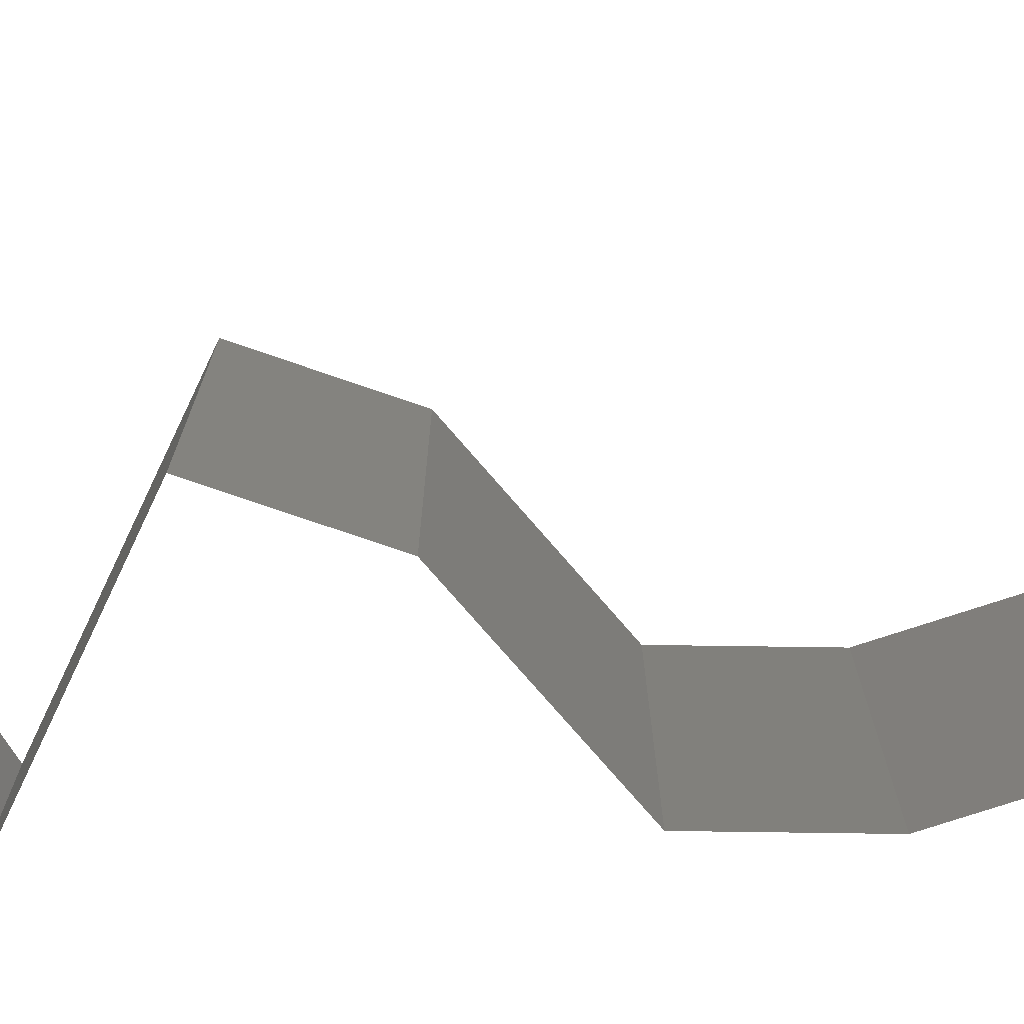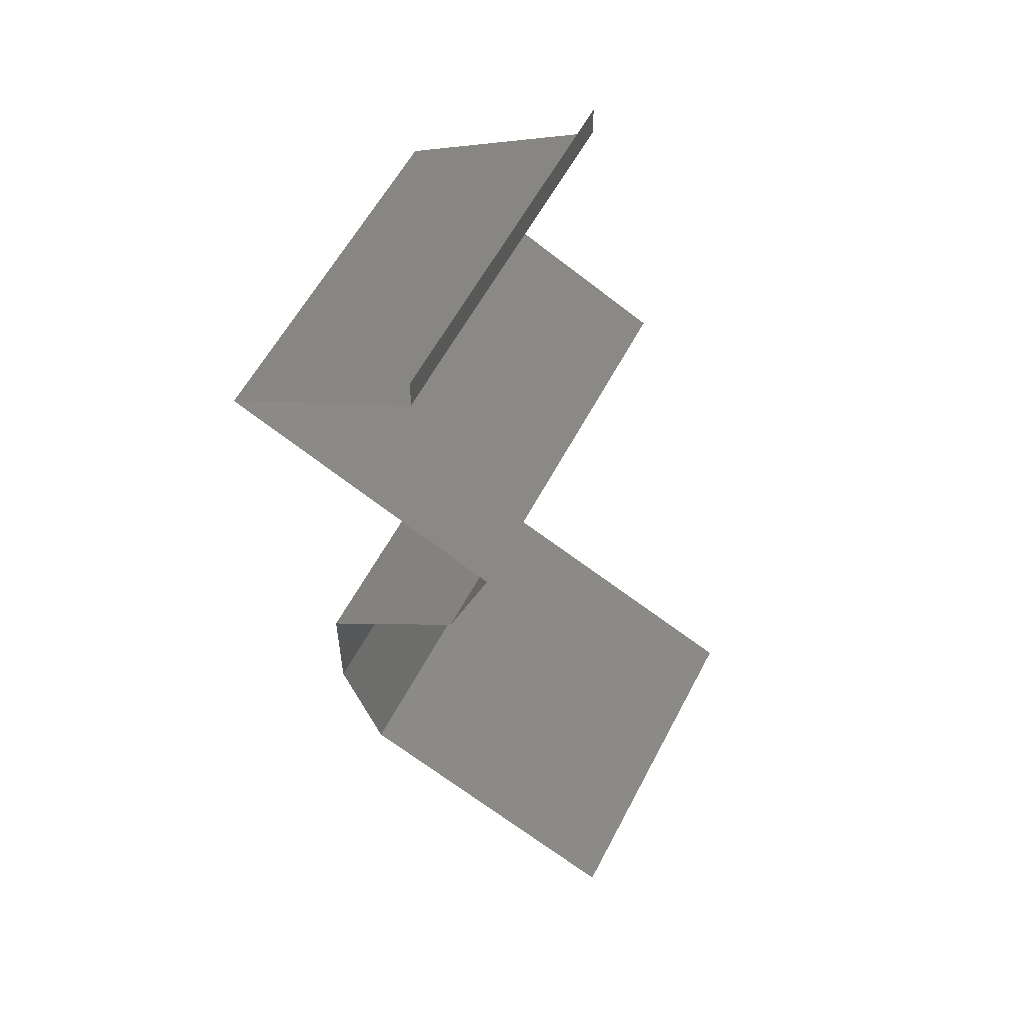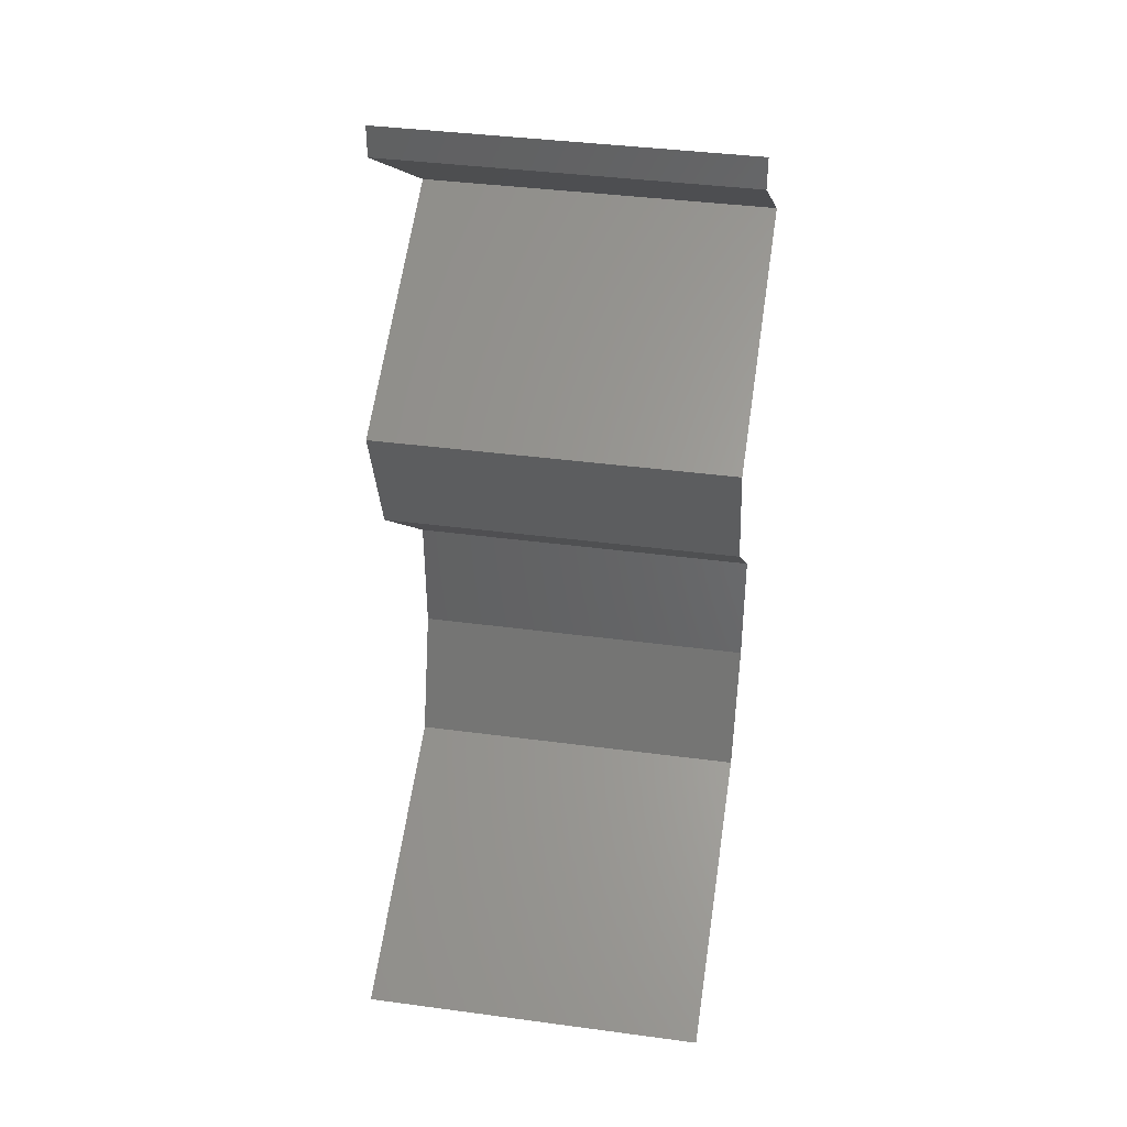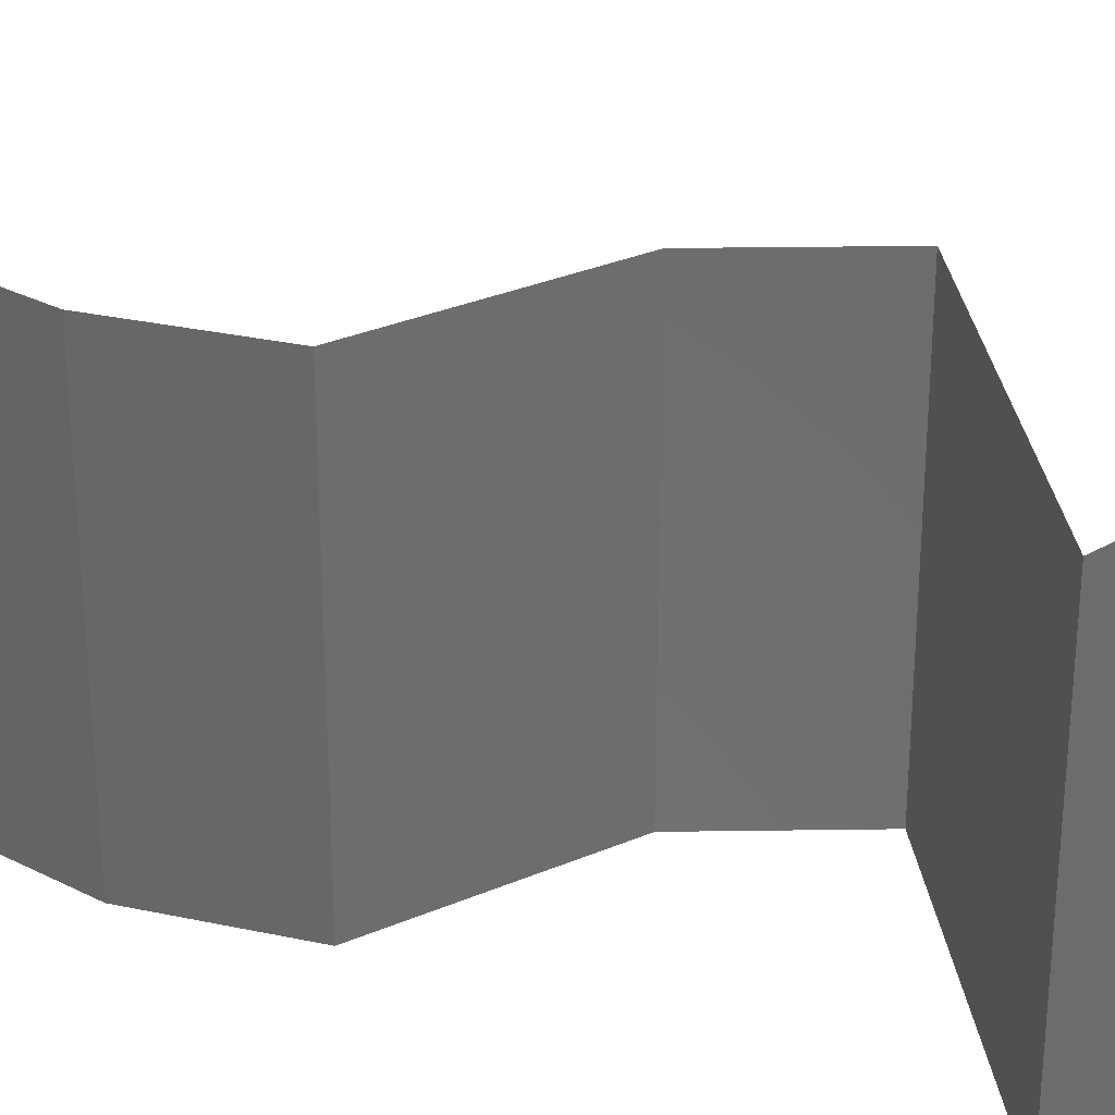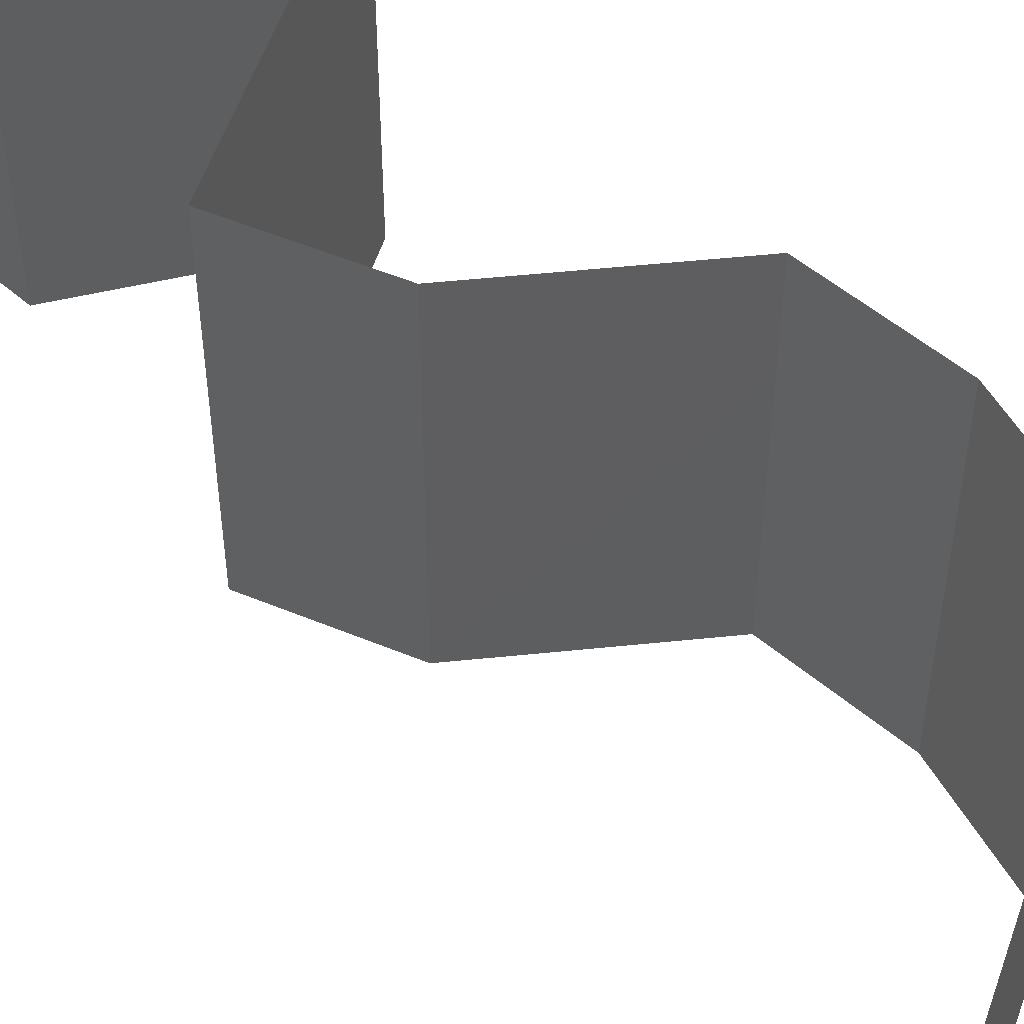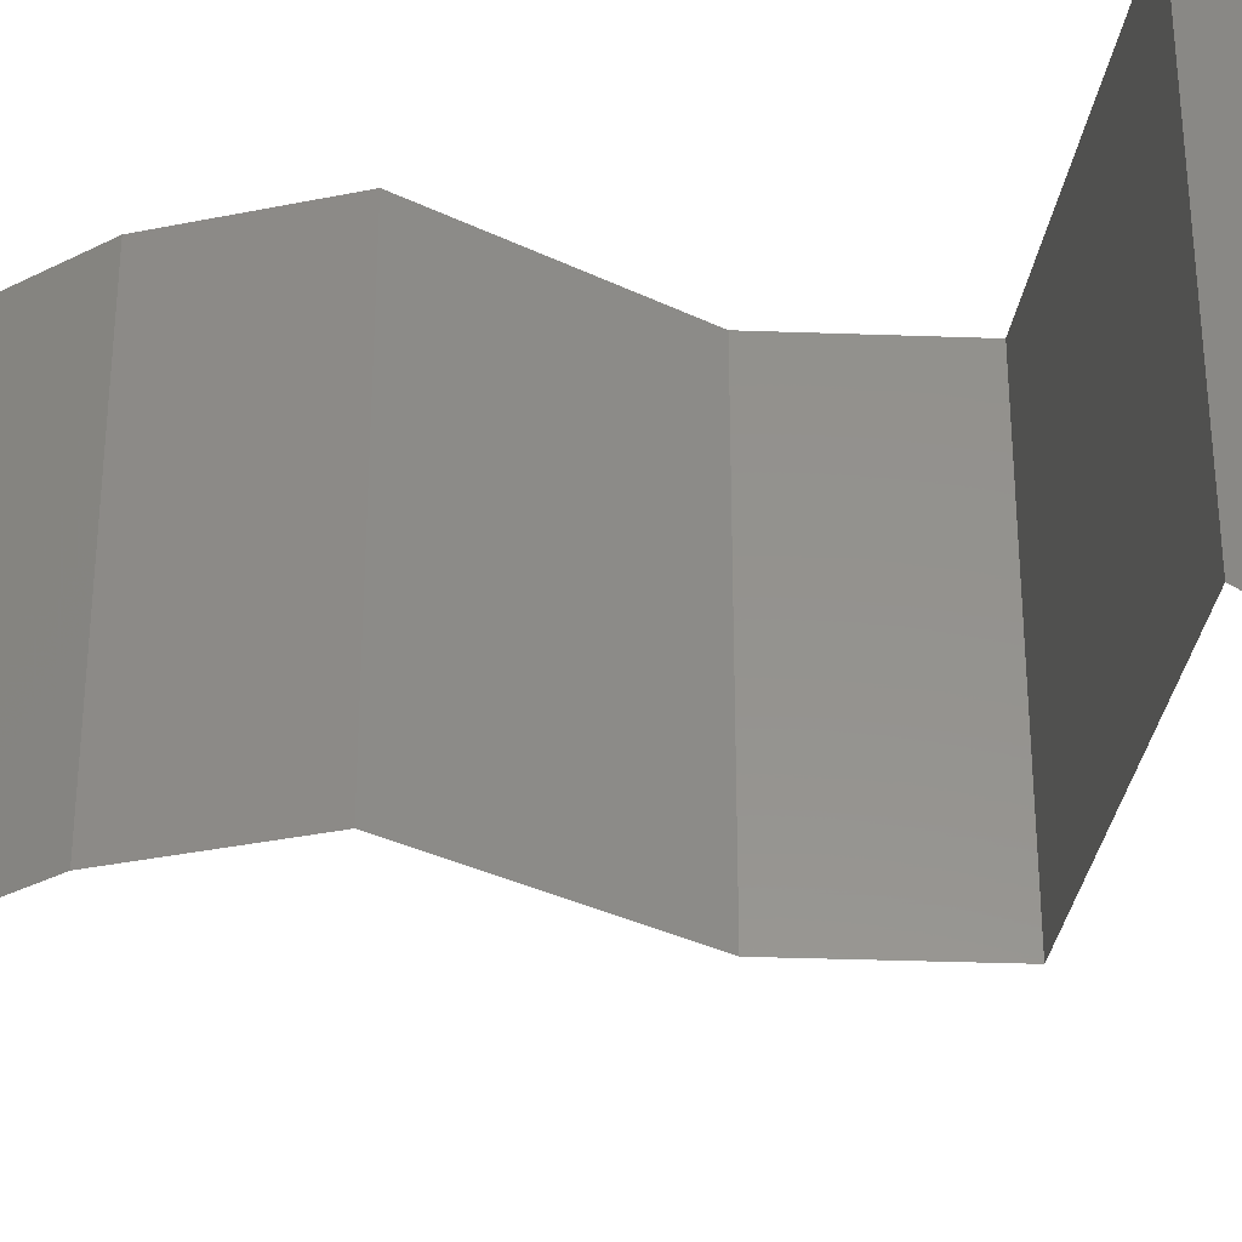
<metadata>
{"format":"stl","ext":"stl","renderer":"f3d","projection":"perspective","resolution":1024,"background":"white","views":[{"elev":-76.0,"azim":-89.9,"up":"+Z"},{"elev":58.9,"azim":-152.4,"up":"+Y"},{"elev":39.1,"azim":-80.5,"up":"+Y"},{"elev":31.3,"azim":107.9,"up":"+Z"},{"elev":53.1,"azim":-47.0,"up":"+Z"},{"elev":-34.6,"azim":106.3,"up":"+Z"}]}
</metadata>
<code>
# stl→obj: 54 verts, 80 faces
v 0.04 0.05823 0
v 0.04 0.06 0
v 0.04 0.06 0.01
v 0.04 0.05823 0.01
v 0.04 0.06 0.02
v 0.04 0.05823 0.02
v 0.04395 0.05568 0.015
v 0.05129 0.05095 0
v 0.04734 0.0535 0.005
v 0.05129 0.05095 0.01
v 0.04756 0.05335 0.015
v 0.05129 0.05095 0.02
v 0.04372 0.05583 0.005
v 0.04564 0.05459 0.02
v 0.04564 0.05459 0
v 0.04564 0.05459 0.01
v 0.04505 0.04799 0.007459
v 0.04364 0.04731 0
v 0.03599 0.04367 0.01
v 0.04153 0.04631 0.01373
v 0.03599 0.04367 0.02
v 0.03599 0.04367 0
v 0.04004 0.0456 0.005097
v 0.04643 0.04864 0.01432
v 0.04364 0.04731 0.02
v 0.03724 0.04003 0.015
v 0.0385 0.03639 0
v 0.03724 0.04003 0.005
v 0.0385 0.03639 0.01
v 0.0385 0.03639 0.02
v 0.04273 0.03275 0.005521
v 0.04696 0.02911 0
v 0.04696 0.02911 0.02
v 0.04273 0.03275 0.01451
v 0.04696 0.02911 0.01
v 0.04707 0.02184 0.01
v 0.04701 0.02547 0.005
v 0.04701 0.02547 0.015
v 0.04707 0.02184 0.02
v 0.04707 0.02184 0
v 0.04588 0.0182 0.015
v 0.0447 0.01456 0
v 0.04588 0.0182 0.005
v 0.0447 0.01456 0.01
v 0.0447 0.01456 0.02
v 0.03779 0.01154 0.007717
v 0.03637 0.01092 0
v 0.02804 0.007279 0.01
v 0.03421 0.009977 0.01331
v 0.02804 0.007279 0.02
v 0.03637 0.01092 0.02
v 0.02804 0.007279 0
v 0.03238 0.009176 0.005263
v 0.03959 0.01233 0.01424
f 1 2 3
f 4 5 6
f 3 5 4
f 1 3 4
f 6 7 4
f 8 9 10
f 10 11 12
f 4 13 1
f 14 7 6
f 15 9 8
f 1 13 15
f 12 11 14
f 15 13 9
f 14 11 7
f 13 16 9
f 11 16 7
f 7 16 4
f 4 16 13
f 10 16 11
f 9 16 10
f 8 17 18
f 10 17 8
f 19 20 21
f 22 23 19
f 12 24 10
f 21 20 25
f 20 23 17
f 19 23 20
f 18 23 22
f 25 24 12
f 24 17 10
f 17 23 18
f 24 20 17
f 25 20 24
f 21 26 19
f 27 28 29
f 19 28 22
f 29 26 30
f 29 28 19
f 19 26 29
f 22 28 27
f 30 26 21
f 27 31 32
f 33 34 30
f 32 31 35
f 30 34 29
f 31 34 35
f 29 34 31
f 35 34 33
f 29 31 27
f 36 37 35
f 35 38 36
f 39 38 33
f 32 37 40
f 35 37 32
f 33 38 35
f 40 37 36
f 36 38 39
f 39 41 36
f 42 43 44
f 44 41 45
f 36 43 40
f 44 43 36
f 36 41 44
f 45 41 39
f 40 43 42
f 42 46 47
f 44 46 42
f 48 49 50
f 50 49 51
f 52 53 48
f 45 54 44
f 47 53 52
f 51 54 45
f 48 53 49
f 49 53 46
f 54 46 44
f 46 53 47
f 54 49 46
f 51 49 54

</code>
